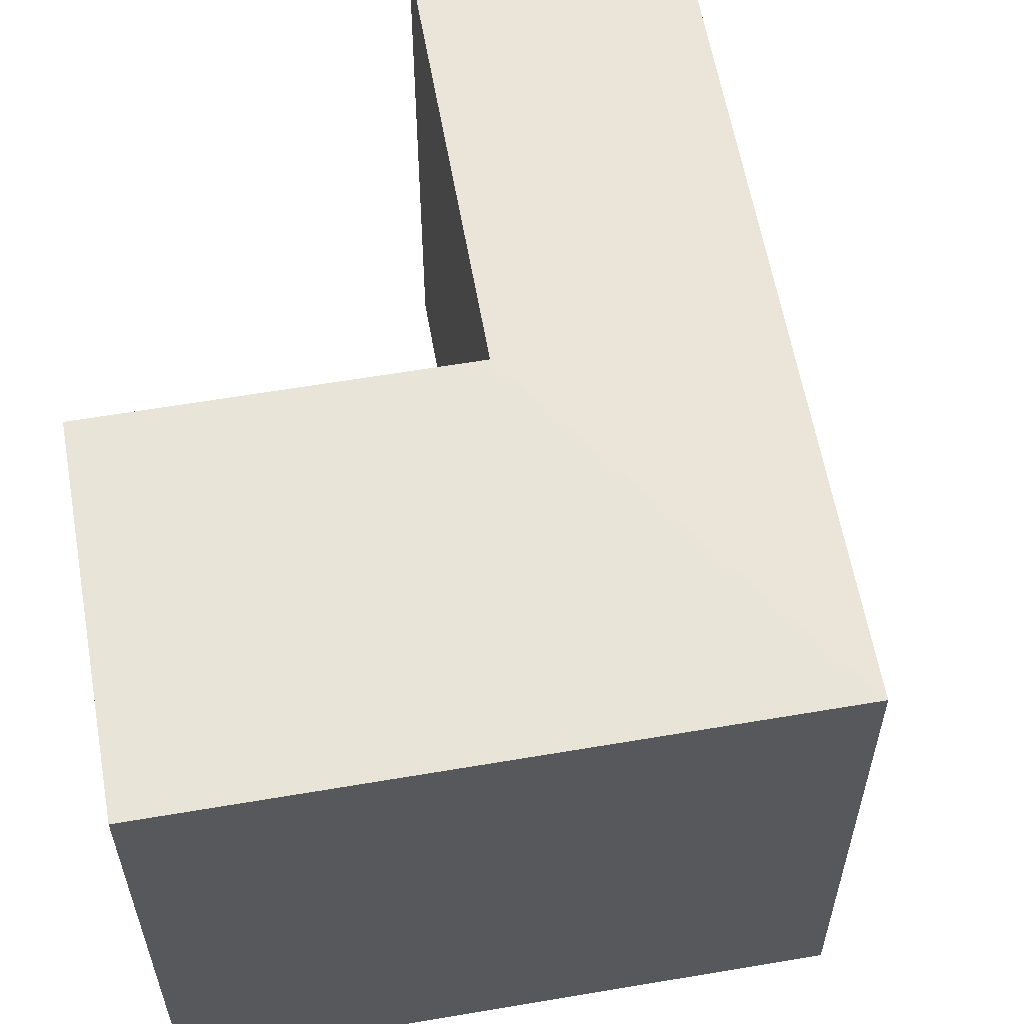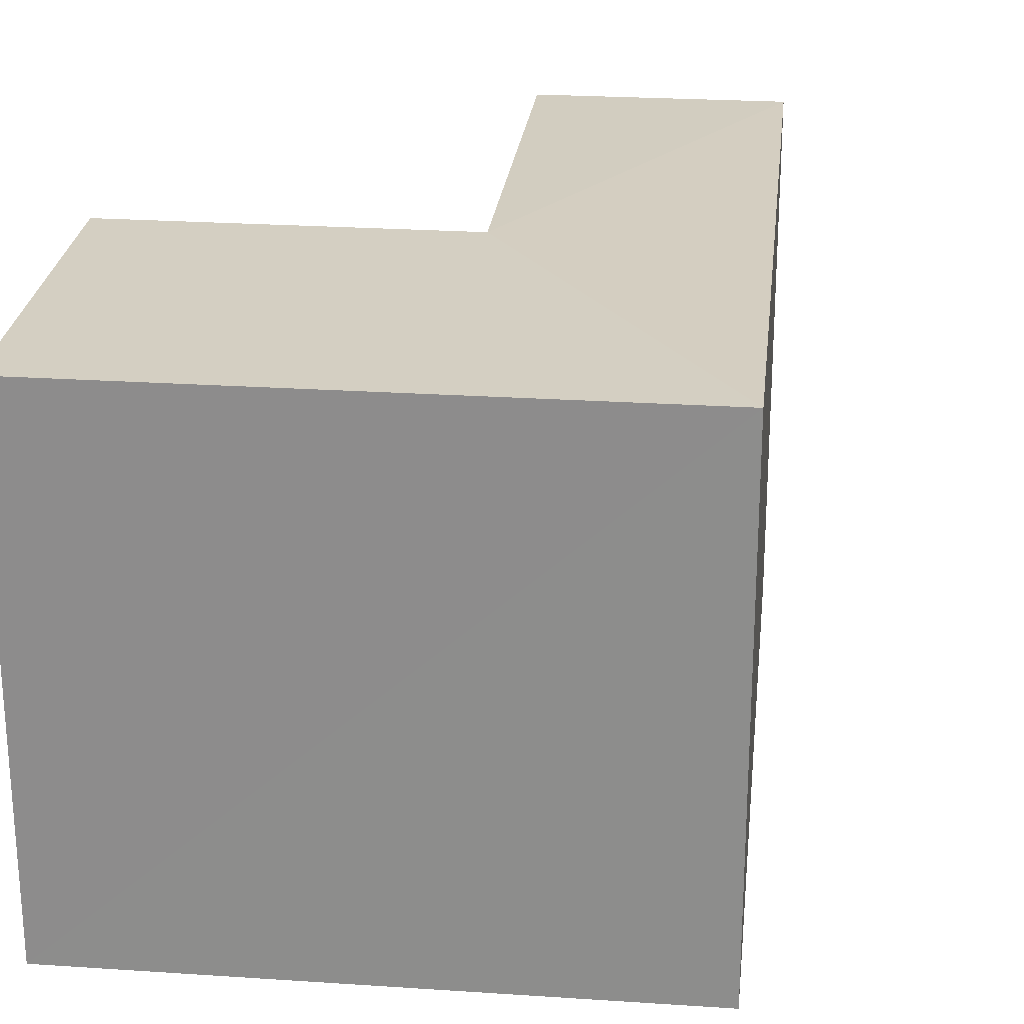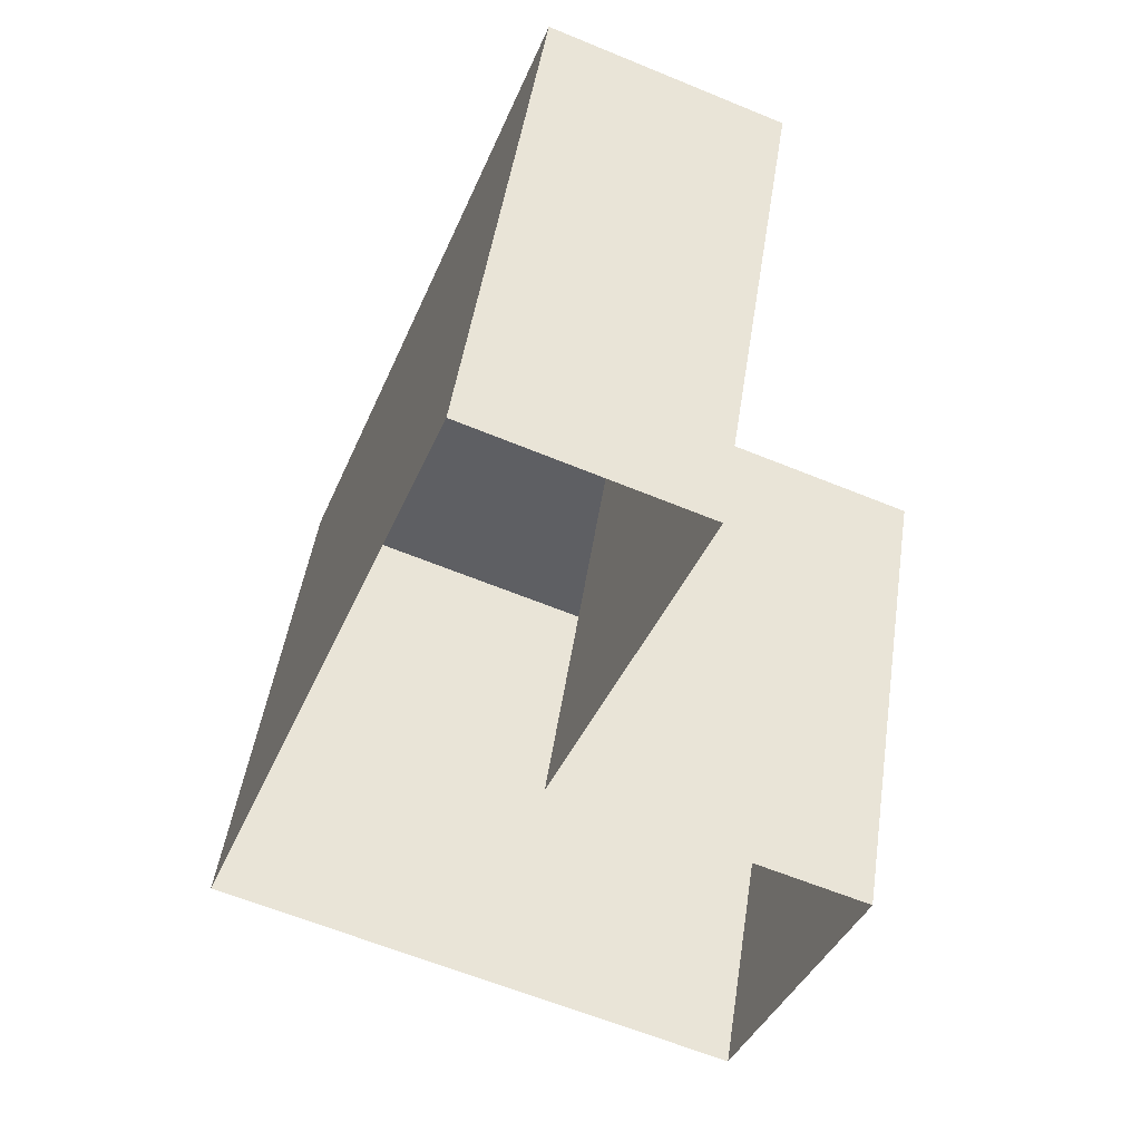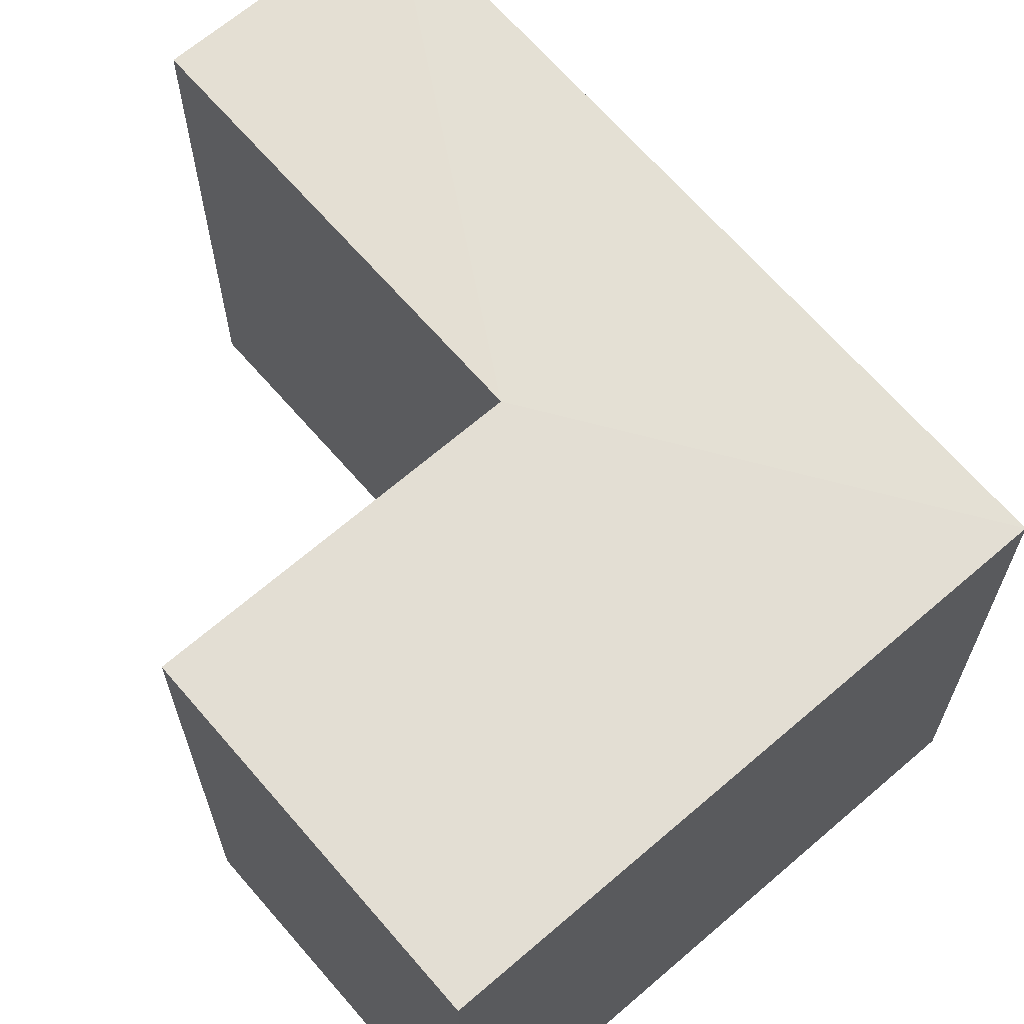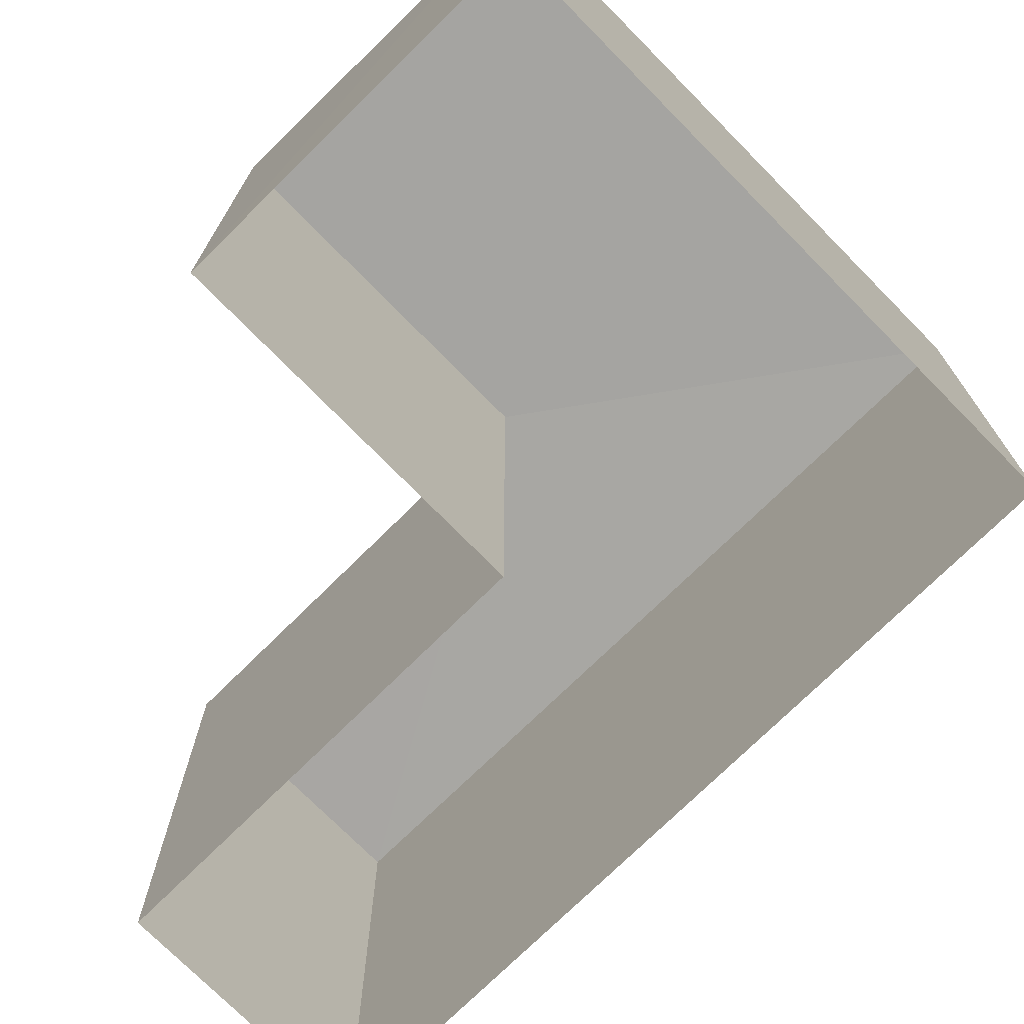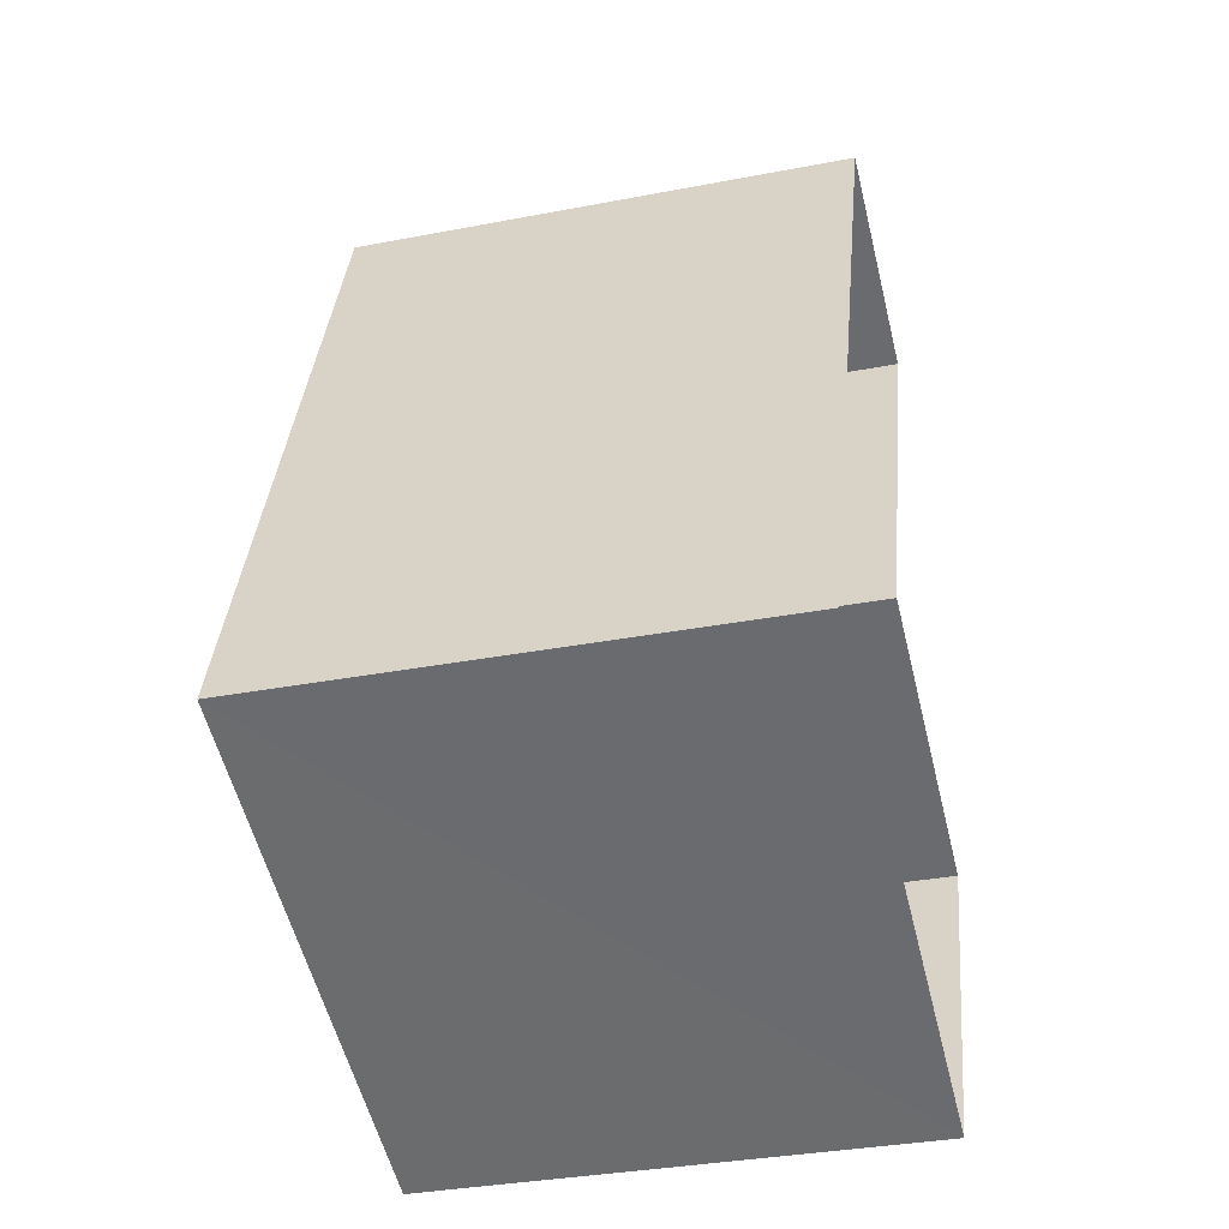
<metadata>
{"format":"obj","ext":"obj","renderer":"f3d","projection":"perspective","resolution":1024,"background":"white","views":[{"elev":59.6,"azim":10.9,"up":"+Z"},{"elev":24.6,"azim":27.2,"up":"+Z"},{"elev":48.3,"azim":-171.4,"up":"+Y"},{"elev":66.6,"azim":-20.0,"up":"+Z"},{"elev":-74.3,"azim":-24.5,"up":"+Z"},{"elev":-33.8,"azim":104.7,"up":"+Y"}]}
</metadata>
<code>
v  2.019e+05 4.455e+05 -1.305
v  2.019e+05 4.455e+05 14.05
v  2.019e+05 4.455e+05 -1.305
v  2.019e+05 4.455e+05 13.86
o IndexedFaceSet
g IndexedFaceSet
f 2 4 1
f 3 1 4
v  2.019e+05 4.455e+05 14.05
v  2.019e+05 4.455e+05 13.86
v  2.019e+05 4.455e+05 14.05
v  2.019e+05 4.455e+05 14.05
v  2.019e+05 4.455e+05 14.05
v  2.019e+05 4.455e+05 13.86
o IndexedFaceSet__1_0
g IndexedFaceSet__1_0
f 6 8 5
f 8 6 10
f 8 9 7
f 9 8 10
v  2.019e+05 4.455e+05 -1.305
v  2.019e+05 4.455e+05 14.05
v  2.019e+05 4.455e+05 -1.305
v  2.019e+05 4.455e+05 14.05
o IndexedFaceSet__2_0
g IndexedFaceSet__2_0
f 11 13 14
f 14 12 11
v  2.019e+05 4.455e+05 -1.305
v  2.019e+05 4.455e+05 14.05
v  2.019e+05 4.455e+05 -1.305
v  2.019e+05 4.455e+05 14.05
o IndexedFaceSet__3_0
g IndexedFaceSet__3_0
f 16 18 17
f 17 15 16
v  2.019e+05 4.455e+05 13.86
v  2.019e+05 4.455e+05 -1.305
v  2.019e+05 4.455e+05 -1.305
v  2.019e+05 4.455e+05 13.86
o IndexedFaceSet__4_0
g IndexedFaceSet__4_0
f 22 19 20
f 20 21 22
v  2.019e+05 4.455e+05 -1.305
v  2.019e+05 4.455e+05 14.05
v  2.019e+05 4.455e+05 13.86
v  2.019e+05 4.455e+05 -1.305
o IndexedFaceSet__5_0
g IndexedFaceSet__5_0
f 23 26 25
f 25 24 23
v  2.019e+05 4.455e+05 -1.305
v  2.019e+05 4.455e+05 14.05
v  2.019e+05 4.455e+05 -1.305
v  2.019e+05 4.455e+05 14.05
o IndexedFaceSet__6_0
g IndexedFaceSet__6_0
f 28 30 29
f 29 27 28

</code>
